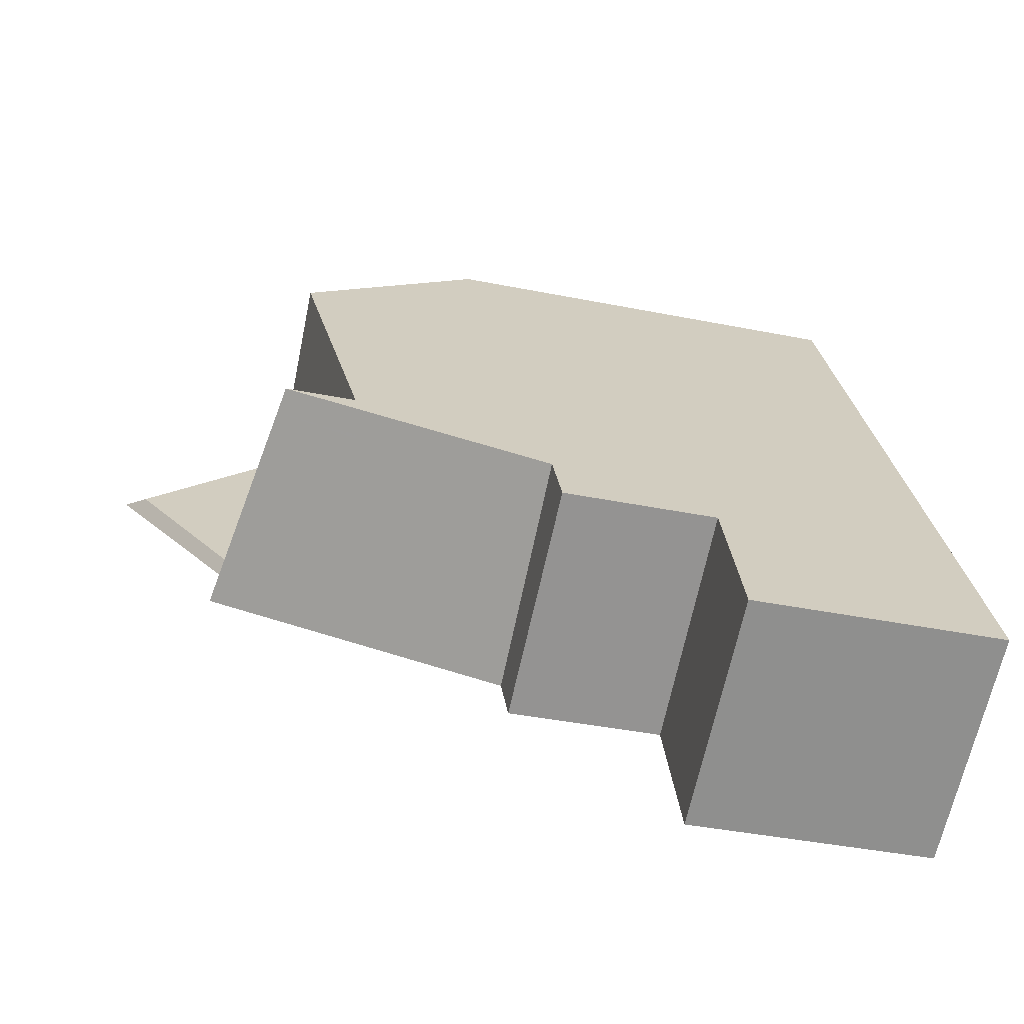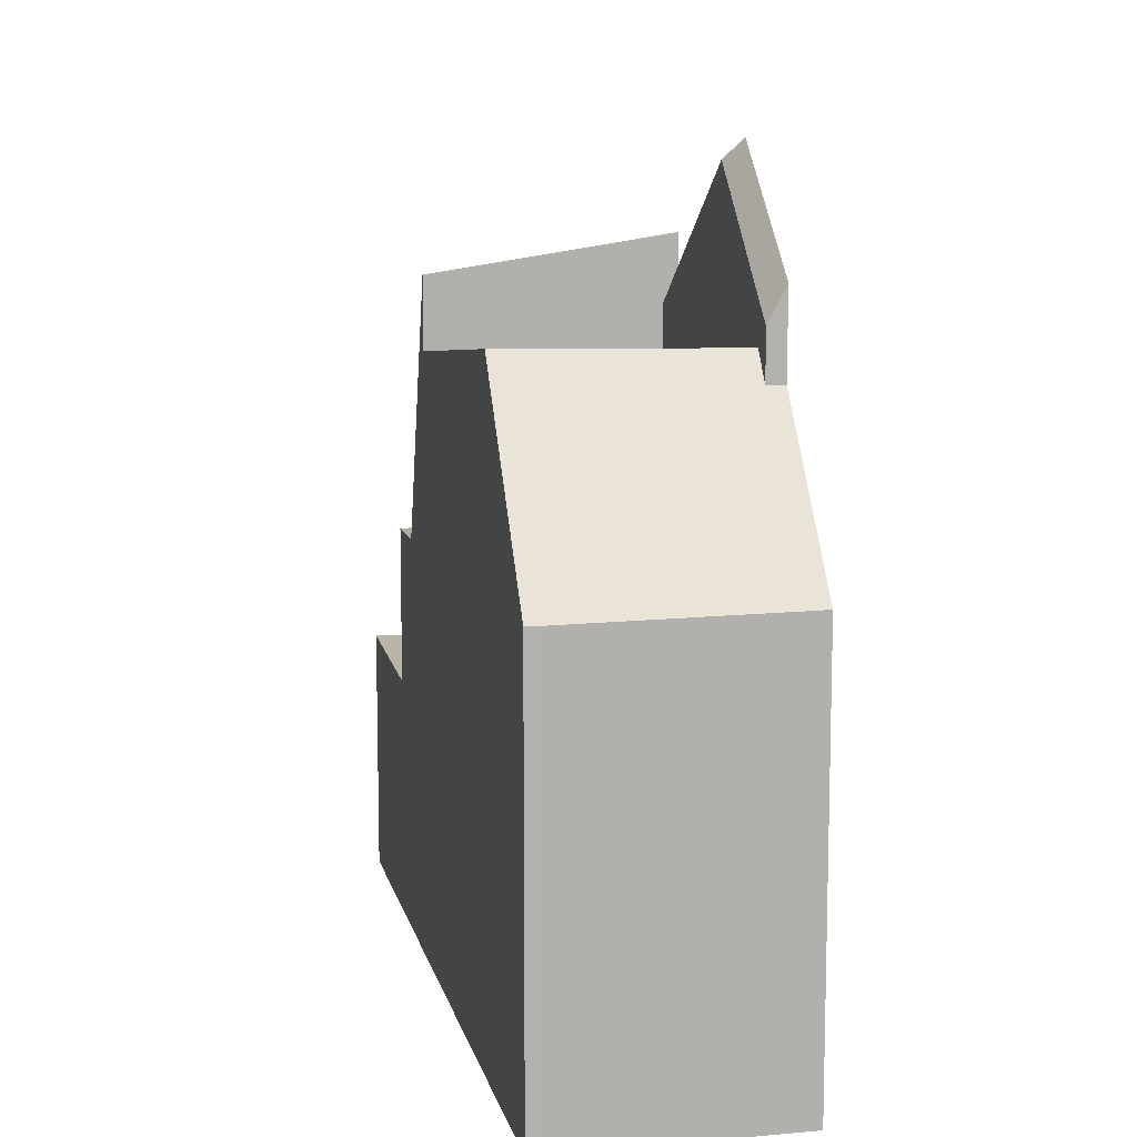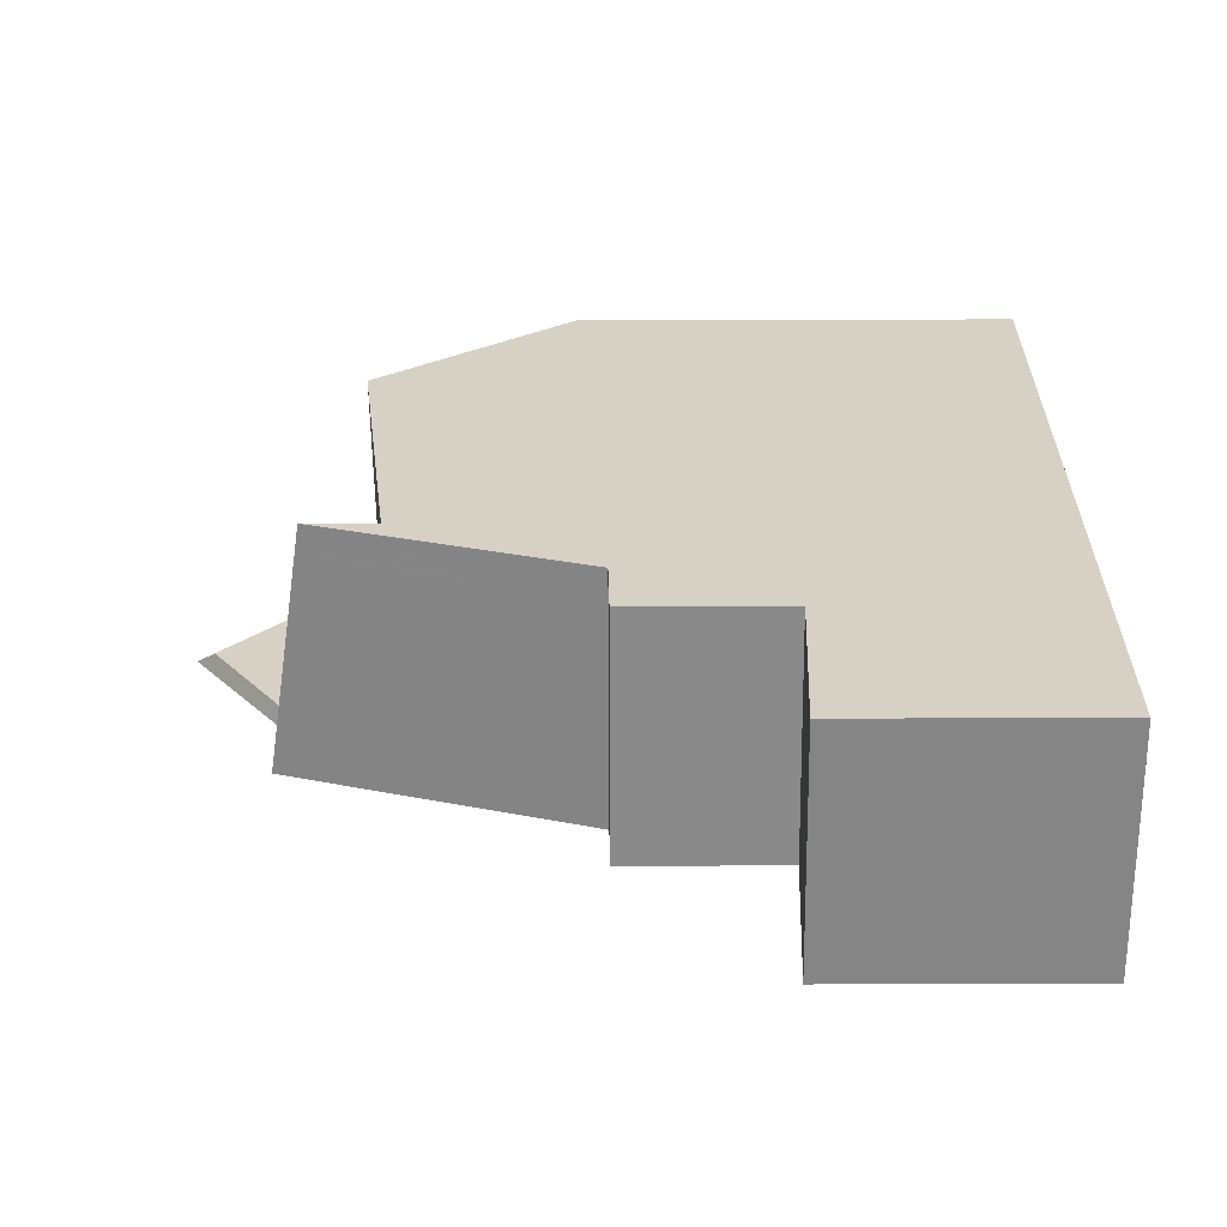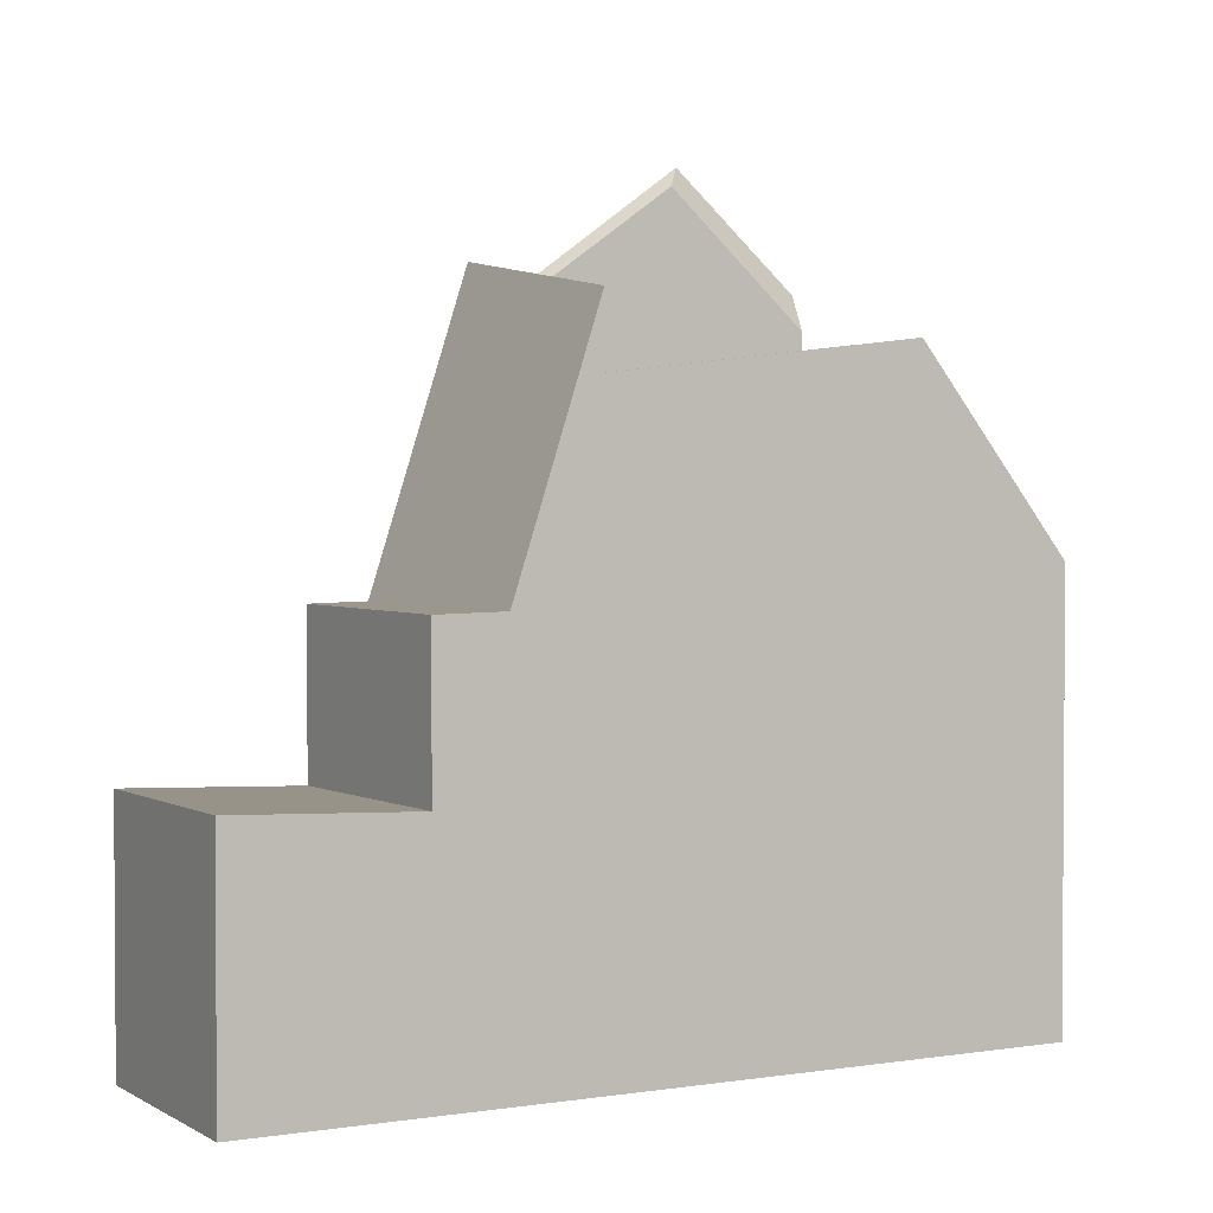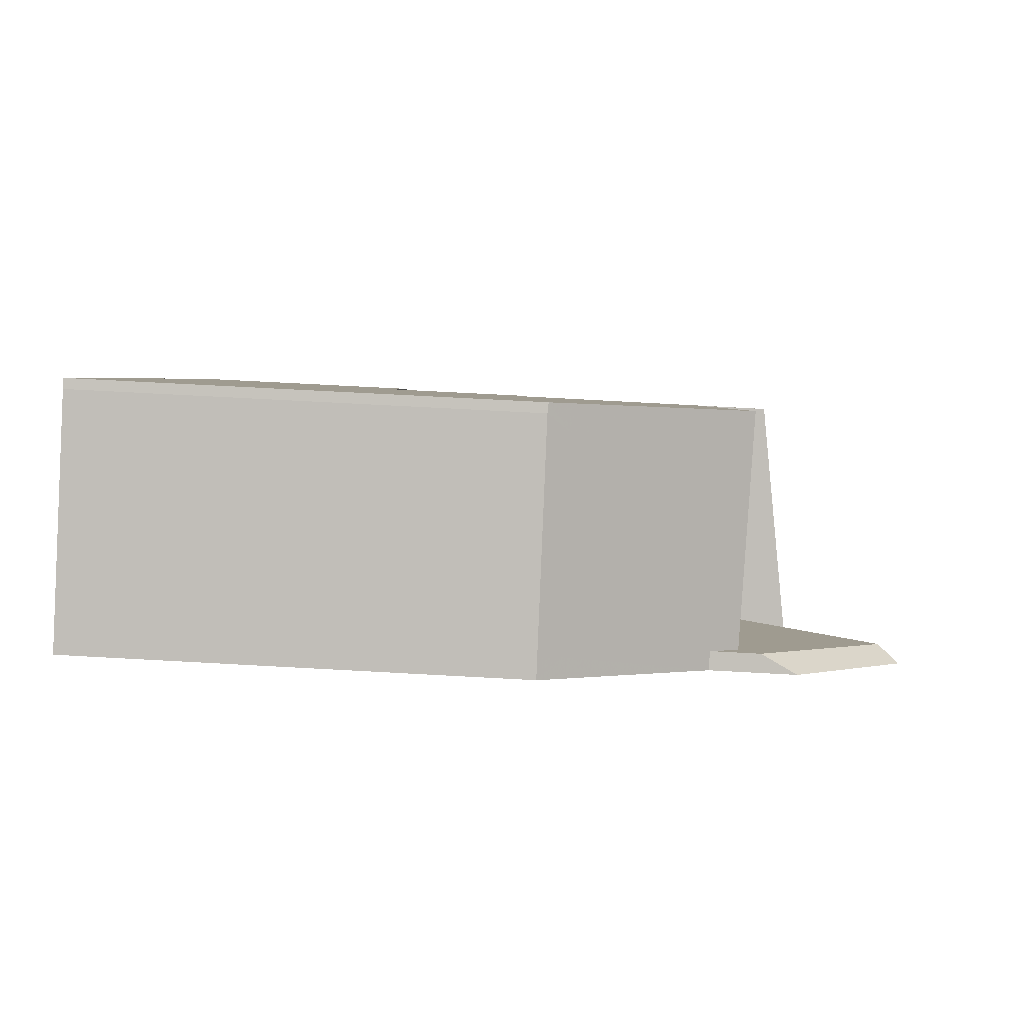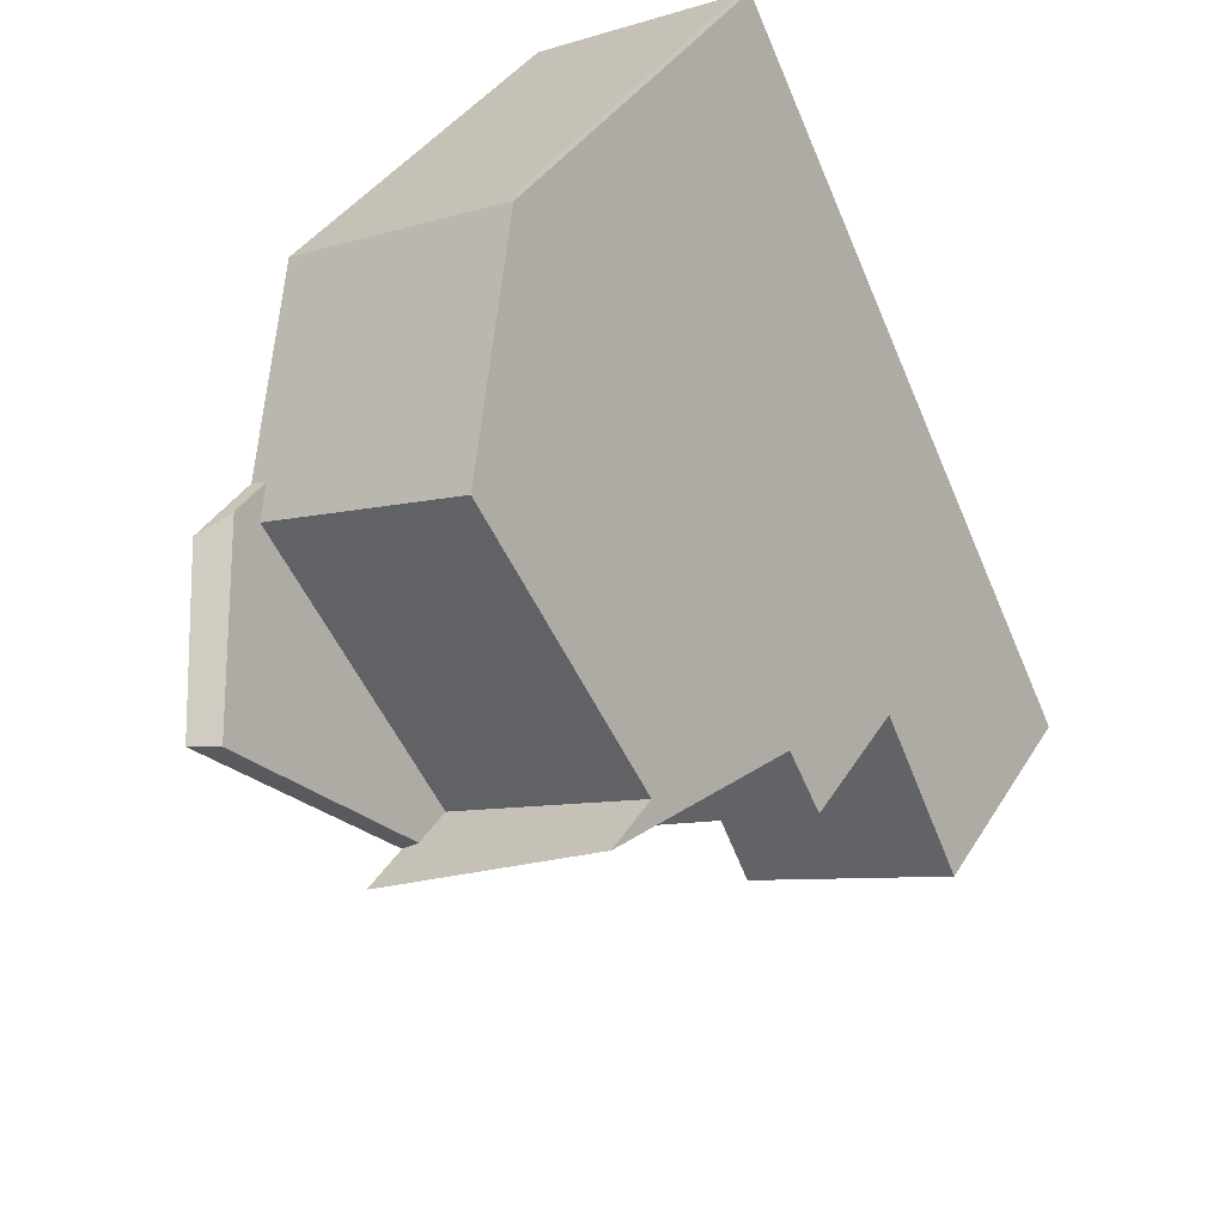
<metadata>
{"format":"obj","ext":"obj","renderer":"f3d","projection":"perspective","resolution":1024,"background":"white","views":[{"elev":-40.2,"azim":76.1,"up":"+Y"},{"elev":11.0,"azim":-165.7,"up":"+Z"},{"elev":-36.5,"azim":90.2,"up":"+Y"},{"elev":2.4,"azim":87.1,"up":"+Z"},{"elev":66.8,"azim":-86.8,"up":"+Y"},{"elev":37.8,"azim":28.0,"up":"+Y"}]}
</metadata>
<code>
v -90.63 -1409 3.911
v -94.01 -1411 3.885
v -96.41 -1398 6.749
v -96.27 -1398 6.758
v -99.73 -1400 6.782
v -95.18 -1400 9.816
v -98.11 -1402 9.757
v -94.48 -1404 9.335
v -93.91 -1403 9.485
v -95.55 -1400 9.809
v -94.11 -1403 9.432
v -95.18 -1400 9.816
v -92.82 -1405 9.202
v -96.1 -1407 9.099
v -92.99 -1405 9.246
v -98.81 -1402 9.787
v -90.85 -1409 3.892
v -94.18 -1411 3.871
v -91.9 -1407 3.801
v -95.26 -1408 3.779
v -92.27 -1407 3.798
v -95.08 -1408 3.78
v -95.26 -1408 3.779
v -91.9 -1407 3.801
v -97.77 -1404 12.17
v -98.4 -1402 9.751
v -98.81 -1402 9.303
v -95.26 -1408 6.231
v -91.9 -1407 6.228
v -91.9 -1407 6.228
v -95.26 -1408 6.231
v -92.39 -1406 6.249
v -95.67 -1408 6.248
v -92.99 -1405 10.35
v -96.37 -1406 10.9
v -95.67 -1408 6.248
v -92.39 -1406 6.249
v -97.9 -1403 12.38
v -97.57 -1403 12.08
v -98.8 -1399 6.773
v -98.11 -1402 9.757
v -94.19 -1405 10.54
v -93.6 -1405 9.232
v -93.23 -1405 9.189
v -92.71 -1405 8.46
v -97.58 -1403 12.03
v -98.81 -1402 10.61
v -94.99 -1406 9.199
v -97.56 -1403 12.08
v -97.57 -1403 12.08
v -92.55 -1405 7.342
v -95.28 -1406 9.125
v -96.19 -1407 9.722
v -97.9 -1403 12.38
v -96.37 -1406 9.997
v -93.18 -1405 9.191
v -93.17 -1405 9.098
v -95.55 -1400 9.809
v -92.95 -1406 7.601
v -92.75 -1406 6.249
v -93.36 -1405 9.237
v -92.27 -1407 6.229
v -92.27 -1407 3.798
v -93.36 -1405 10.41
v -91.01 -1410 3.908
v -91.21 -1409 3.89
v -92.75 -1406 6.249
v -92.27 -1407 6.229
v -96.64 -1398 6.752
v -96.52 -1398 7.092
v -96.16 -1398 7.088
v -99.61 -1400 7.122
v -98.72 -1400 7.113
v -95.08 -1408 6.231
v -95.08 -1408 3.78
v -99.46 -1400 6.779
v -99.34 -1400 7.119
v -96.17 -1406 10.87
v -97.56 -1403 12.08
v -98.56 -1401 10.06
v -97.56 -1403 12.08
v -95.91 -1407 9.105
v -95.49 -1408 6.248
v -95.98 -1407 9.585
v -98.4 -1402 9.751
v -96.17 -1406 9.882
v -96.17 -1406 9.172
v -93.86 -1411 3.886
v -94.03 -1411 3.872
v -98.4 -1402 9.751
v -97.58 -1403 12.03
v -98.56 -1401 9.31
v -98.56 -1401 9.792
v -95.49 -1408 6.248
v -95.08 -1408 6.231
v -96.17 -1406 10.87
v -94.19 -1405 10.54
v -96.17 -1406 9.882
v -93.36 -1405 10.41
v -96.17 -1406 9.172
v -94.99 -1406 9.199
v -96.17 -1406 9.172
v -96.17 -1406 9.882
v -92.99 -1405 10.35
v -93.6 -1405 9.232
v -93.36 -1405 9.237
v -92.99 -1405 9.246
v -96.37 -1406 10.9
v -96.37 -1406 9.997
v -94.13 -1411 3.875
v -93.98 -1411 3.876
v -91.12 -1409 3.898
v -90.75 -1409 3.901
v -98.81 -1402 10.61
v -98.56 -1401 10.06
v -98.56 -1401 9.31
v -95.33 -1400 9.409
v -95.7 -1400 9.397
v -98.21 -1401 9.321
v -98.56 -1401 9.31
v -98.56 -1401 10.06
v -98.81 -1402 9.303
v -98.56 -1401 9.792
v -95.65 -1407 7.334
v -92.84 -1406 6.873
v -95.84 -1407 7.364
v -92.47 -1406 6.813
v -91.01 -1410 3.908
v -90.63 -1409 3.911
v -90.63 -1409 0
v -91.01 -1410 0
v -94.13 -1411 3.875
v -94.01 -1411 3.885
v -94.01 -1411 0
v -94.13 -1411 4.441e-16
v -96.27 -1398 6.758
v -96.41 -1398 6.749
v -96.41 -1398 0
v -96.27 -1398 8.882e-16
v -96.16 -1398 7.088
v -96.27 -1398 6.758
v -96.27 -1398 8.882e-16
v -96.16 -1398 0
v -99.46 -1400 6.779
v -99.73 -1400 6.782
v -99.73 -1400 -8.882e-16
v -99.46 -1400 -8.882e-16
v -93.91 -1403 9.485
v -95.18 -1400 9.816
v -95.18 -1400 -1.776e-15
v -93.91 -1403 0
v -92.99 -1405 9.246
v -93.91 -1403 9.485
v -93.91 -1403 0
v -92.99 -1405 0
v -92.71 -1405 8.46
v -92.82 -1405 9.202
v -92.82 -1405 0
v -92.71 -1405 0
v -96.19 -1407 9.722
v -96.1 -1407 9.099
v -96.1 -1407 1.776e-15
v -96.19 -1407 0
v -90.75 -1409 3.901
v -90.85 -1409 3.892
v -90.85 -1409 0
v -90.75 -1409 4.441e-16
v -95.26 -1408 3.779
v -94.18 -1411 3.871
v -94.18 -1411 4.441e-16
v -95.26 -1408 -4.441e-16
v -90.85 -1409 3.892
v -91.9 -1407 3.801
v -91.9 -1407 0
v -90.85 -1409 0
v -97.9 -1403 12.38
v -97.77 -1404 12.17
v -97.77 -1404 0
v -97.9 -1403 0
v -95.67 -1408 6.248
v -95.26 -1408 6.231
v -95.26 -1408 0
v -95.67 -1408 -8.882e-16
v -95.84 -1407 7.364
v -95.67 -1408 6.248
v -95.67 -1408 -8.882e-16
v -95.84 -1407 0
v -91.9 -1407 6.228
v -92.39 -1406 6.249
v -92.39 -1406 0
v -91.9 -1407 8.882e-16
v -96.64 -1398 6.752
v -98.8 -1399 6.773
v -98.8 -1399 -8.882e-16
v -96.64 -1398 8.882e-16
v -92.55 -1405 7.342
v -92.71 -1405 8.46
v -92.71 -1405 0
v -92.55 -1405 8.882e-16
v -92.47 -1406 6.813
v -92.55 -1405 7.342
v -92.55 -1405 8.882e-16
v -92.47 -1406 8.882e-16
v -96.37 -1406 10.9
v -96.19 -1407 9.722
v -96.19 -1407 0
v -96.37 -1406 0
v -98.81 -1402 10.61
v -97.9 -1403 12.38
v -97.9 -1403 0
v -98.81 -1402 0
v -93.86 -1411 3.886
v -91.01 -1410 3.908
v -91.01 -1410 0
v -93.86 -1411 0
v -96.41 -1398 6.749
v -96.64 -1398 6.752
v -96.64 -1398 8.882e-16
v -96.41 -1398 0
v -95.33 -1400 9.409
v -96.16 -1398 7.088
v -96.16 -1398 0
v -95.33 -1400 0
v -99.73 -1400 6.782
v -99.61 -1400 7.122
v -99.61 -1400 8.882e-16
v -99.73 -1400 -8.882e-16
v -98.8 -1399 6.773
v -99.46 -1400 6.779
v -99.46 -1400 -8.882e-16
v -98.8 -1399 -8.882e-16
v -94.01 -1411 3.885
v -93.86 -1411 3.886
v -93.86 -1411 0
v -94.01 -1411 0
v -92.82 -1405 9.202
v -92.99 -1405 10.35
v -92.99 -1405 0
v -92.82 -1405 0
v -97.77 -1404 12.17
v -96.37 -1406 9.997
v -96.37 -1406 0
v -97.77 -1404 0
v -94.18 -1411 3.871
v -94.13 -1411 3.875
v -94.13 -1411 4.441e-16
v -94.18 -1411 4.441e-16
v -90.63 -1409 3.911
v -90.75 -1409 3.901
v -90.75 -1409 4.441e-16
v -90.63 -1409 0
v -95.18 -1400 9.816
v -95.33 -1400 9.409
v -95.33 -1400 0
v -95.18 -1400 -1.776e-15
v -99.61 -1400 7.122
v -98.81 -1402 9.303
v -98.81 -1402 0
v -99.61 -1400 8.882e-16
v -96.1 -1407 9.099
v -95.84 -1407 7.364
v -95.84 -1407 0
v -96.1 -1407 1.776e-15
v -92.39 -1406 6.249
v -92.47 -1406 6.813
v -92.47 -1406 8.882e-16
v -92.39 -1406 0
v -96.41 -1398 0
v -96.27 -1398 0
v -90.63 -1409 0
v -94.01 -1411 0
v -99.73 -1400 0
f 39 25 38
f 63 24 30 62
f 11 8 7 10
f 10 6 9 11
f 122 72 77 120
f 61 15 34 64
f 113 1 65 112
f 21 19 17 66
f 59 52 44 57
f 93 16 27 92
f 96 84 53 108
f 95 28 36 94
f 80 47 16 93
f 119 73 70 118
f 87 48 86
f 57 44 56
f 124 83 33 126
f 82 14 53 84
f 86 48 43 42 78
f 56 13 45 57
f 104 13 56 99
f 127 32 60 125
f 75 63 62 74
f 64 42 43 61
f 112 65 88 111
f 22 21 66 89
f 57 45 51 59
f 67 37 29 68
f 118 70 71 117
f 70 69 3 4 71
f 77 72 5 76
f 73 40 69 70
f 76 40 73 77
f 99 56 44 97
f 125 60 83 124
f 84 52 82
f 78 35 55 86
f 74 31 23 75
f 111 88 2 110
f 89 18 20 22
f 120 77 73 119
f 81 50 91
f 97 44 52 84 96
f 115 91 50 54 114
f 94 67 68 95
f 100 90 7 8 101
f 102 26 46 49 103
f 101 8 105
f 105 8 11 106
f 106 11 9 107
f 109 25 39 79 98
f 110 18 89 111
f 111 89 66 112
f 112 66 17 113
f 117 12 58 118
f 119 41 85 120
f 123 26 116
f 121 46 26 123
f 118 58 41 119
f 124 82 52 59 125
f 126 14 82 124
f 125 59 51 127
f 129 130 131 128
f 133 134 135 132
f 137 138 139 136
f 141 142 143 140
f 145 146 147 144
f 149 150 151 148
f 153 154 155 152
f 157 158 159 156
f 161 162 163 160
f 165 166 167 164
f 169 170 171 168
f 173 174 175 172
f 177 178 179 176
f 181 182 183 180
f 185 186 187 184
f 189 190 191 188
f 193 194 195 192
f 197 198 199 196
f 201 202 203 200
f 205 206 207 204
f 209 210 211 208
f 213 214 215 212
f 217 218 219 216
f 221 222 223 220
f 225 226 227 224
f 229 230 231 228
f 233 234 235 232
f 237 238 239 236
f 241 242 243 240
f 245 246 247 244
f 249 250 251 248
f 253 254 255 252
f 257 258 259 256
f 261 262 263 260
f 265 266 267 264
f 269 270 271 272 268

</code>
